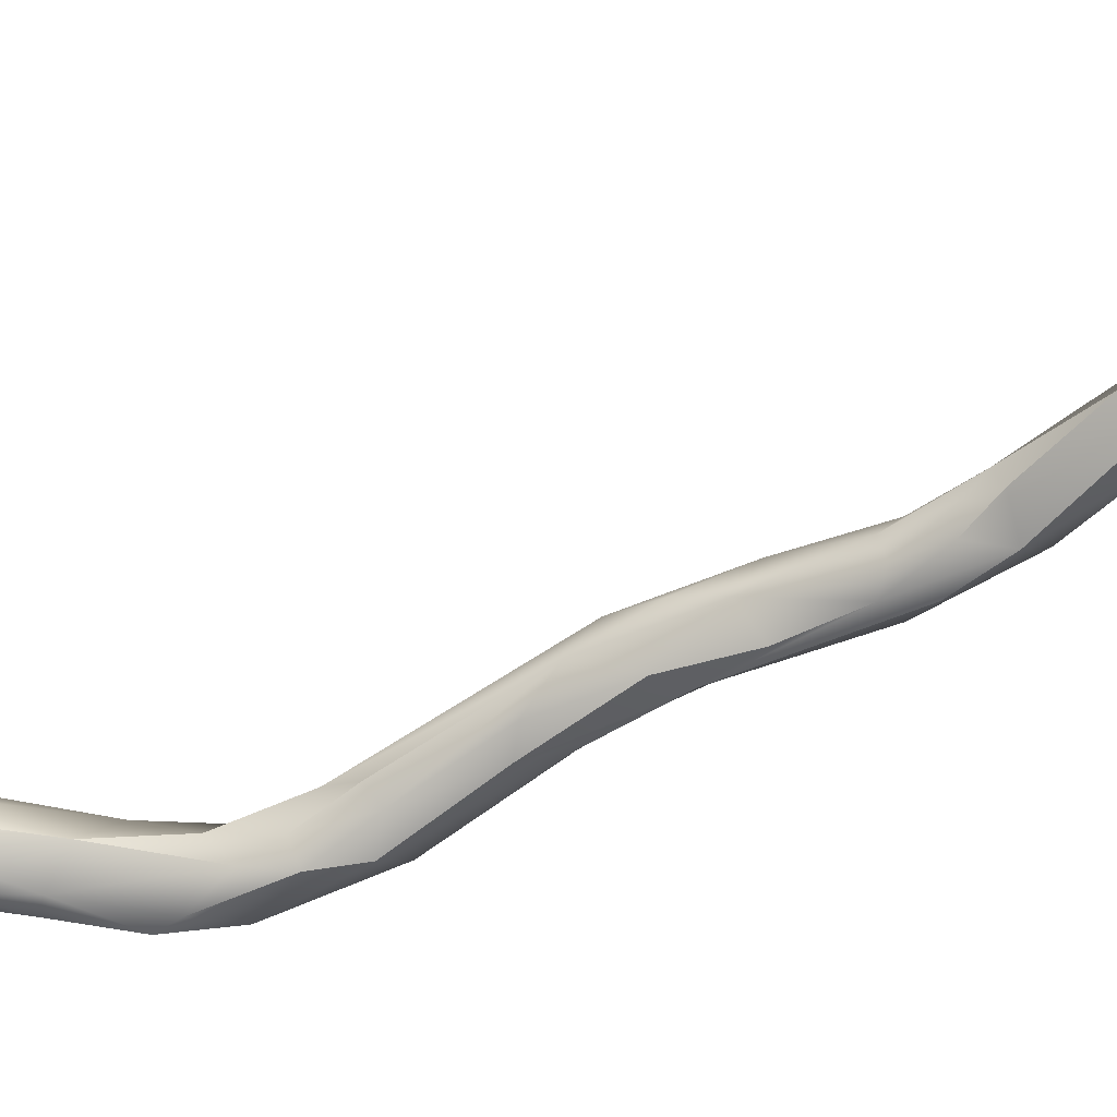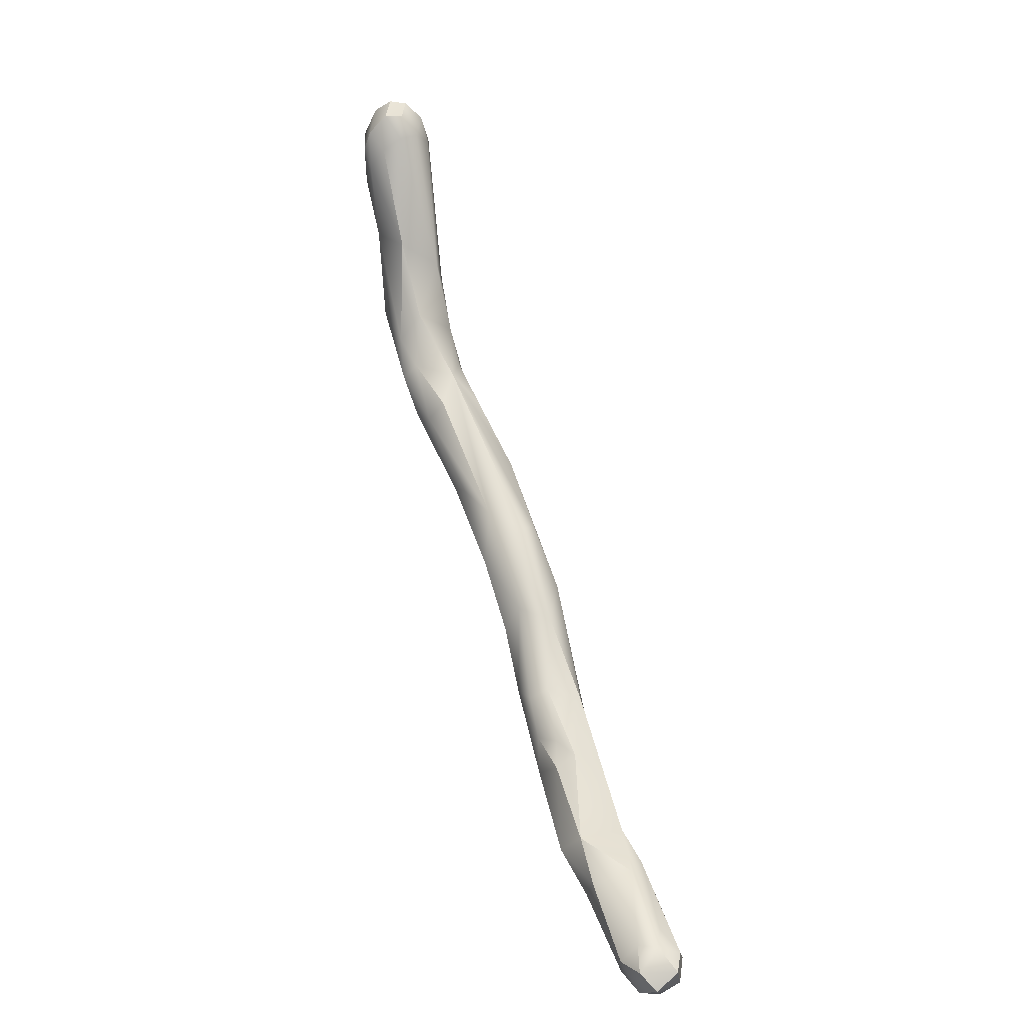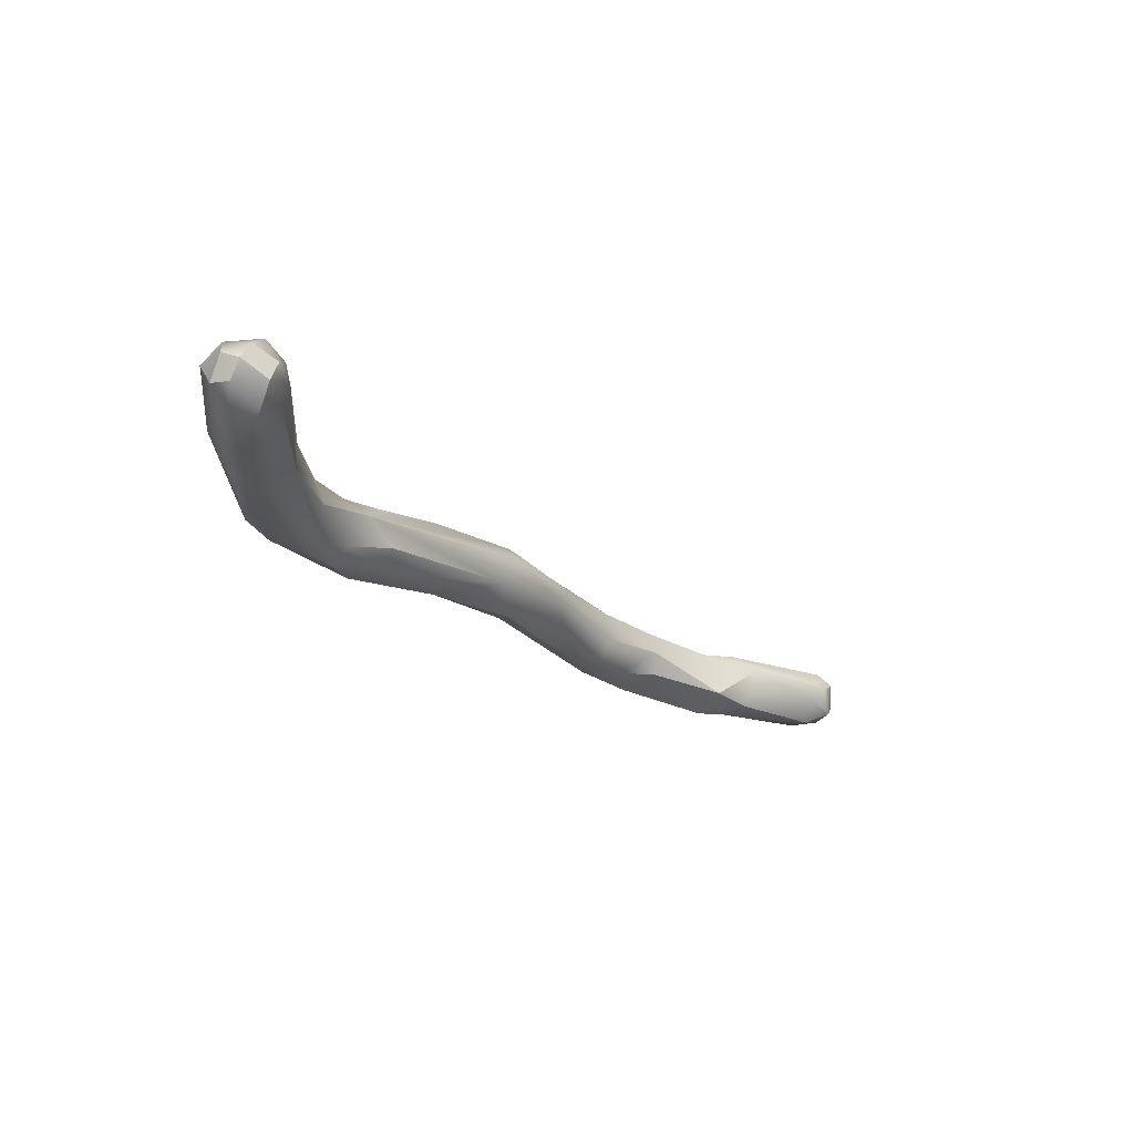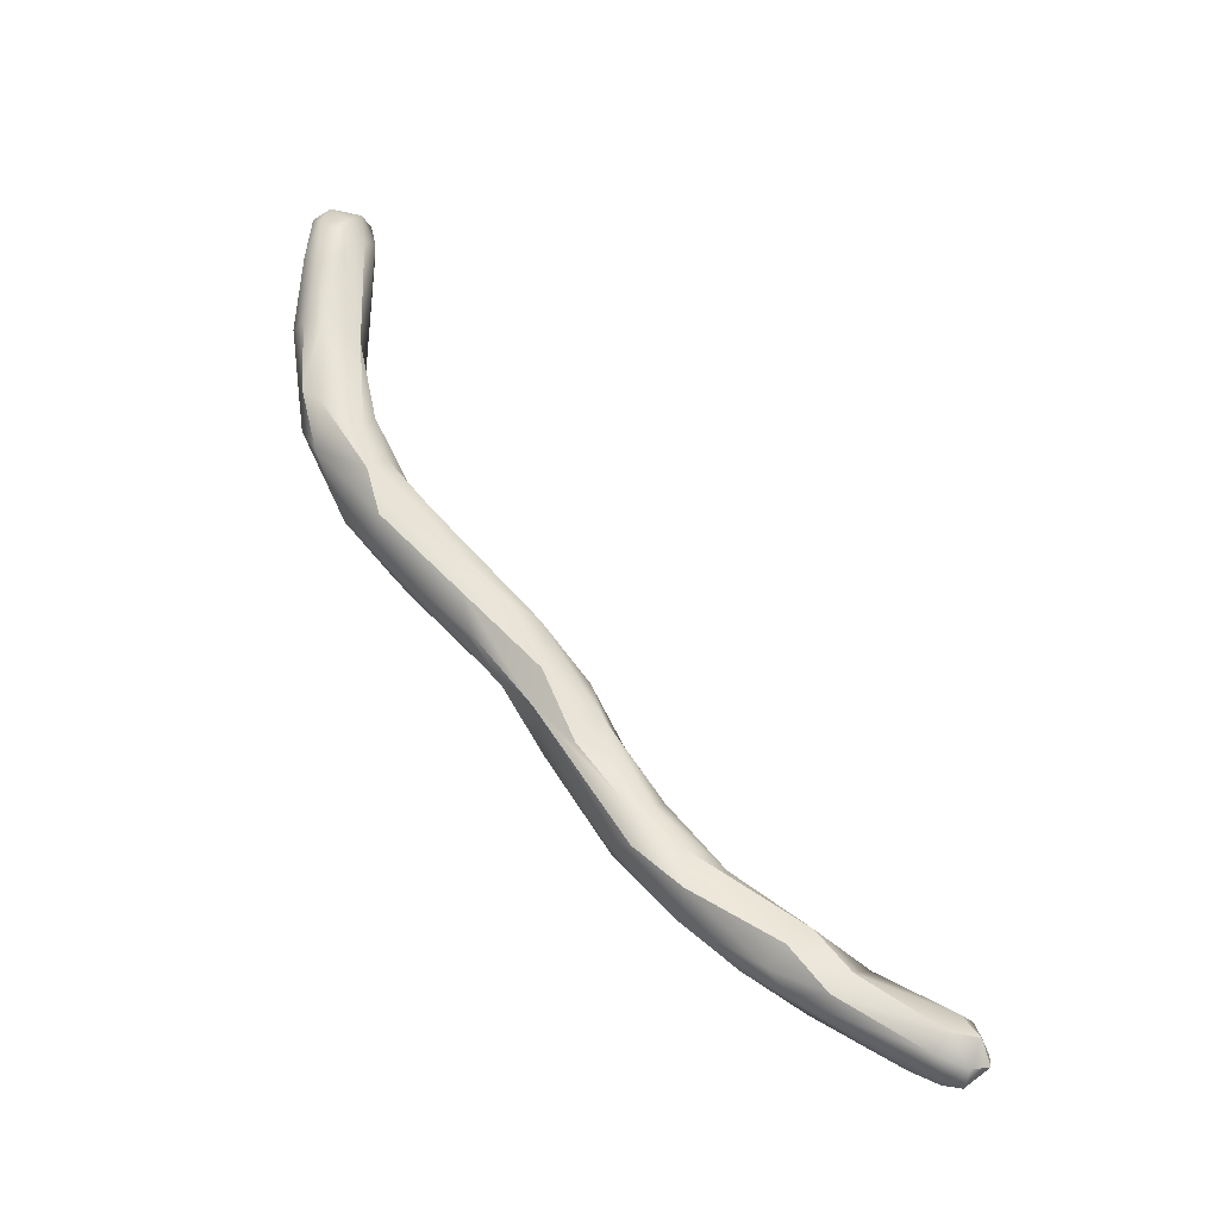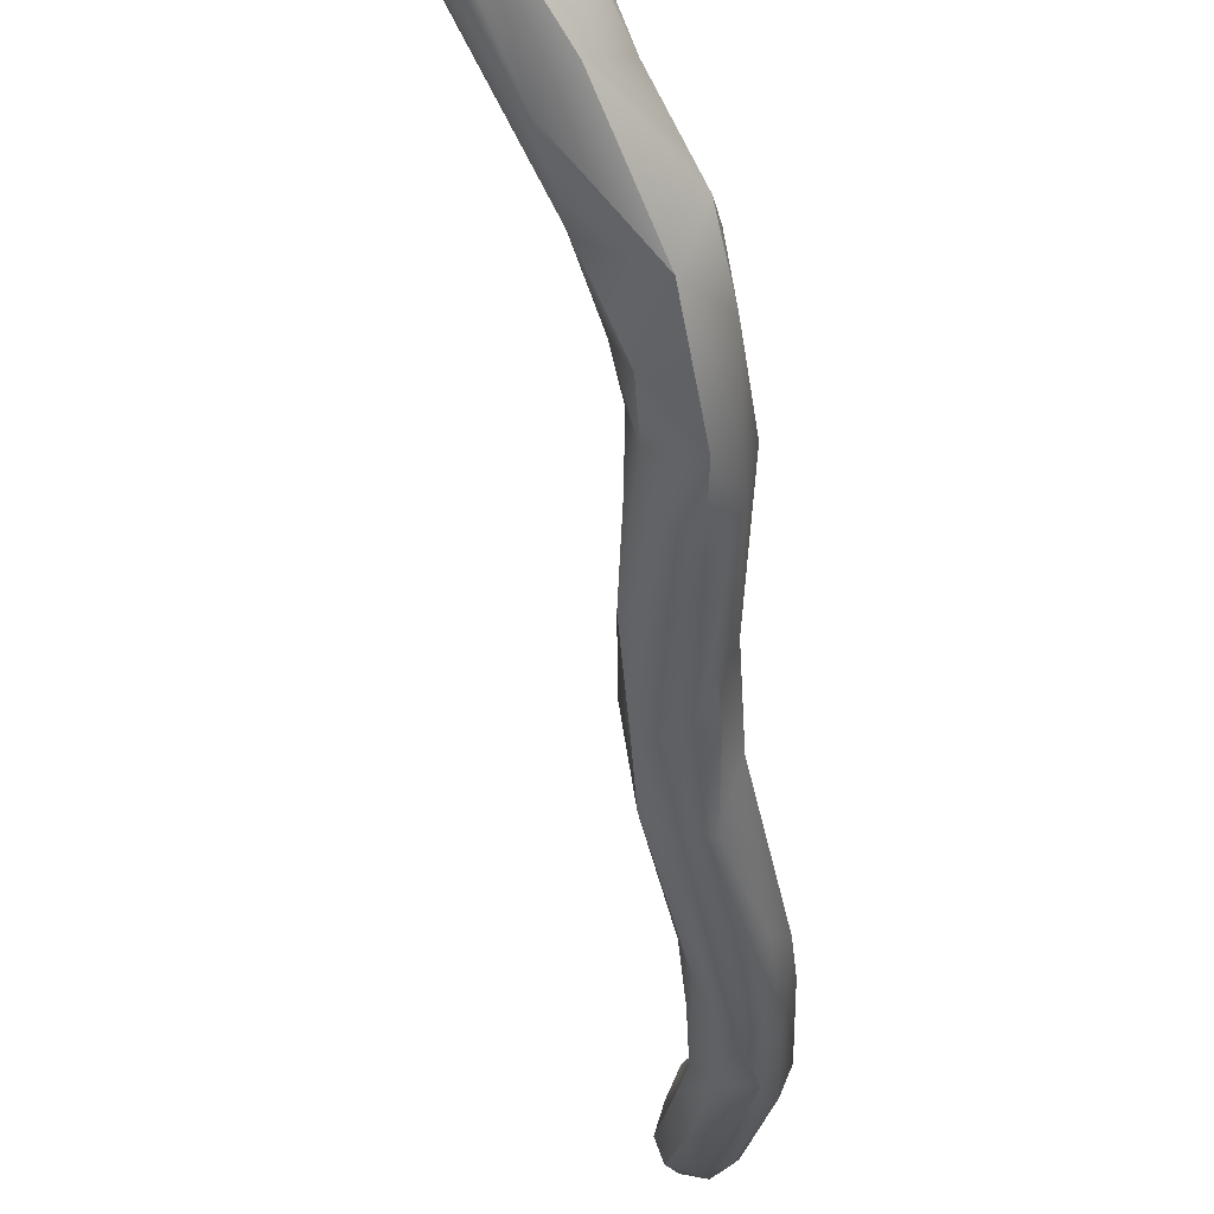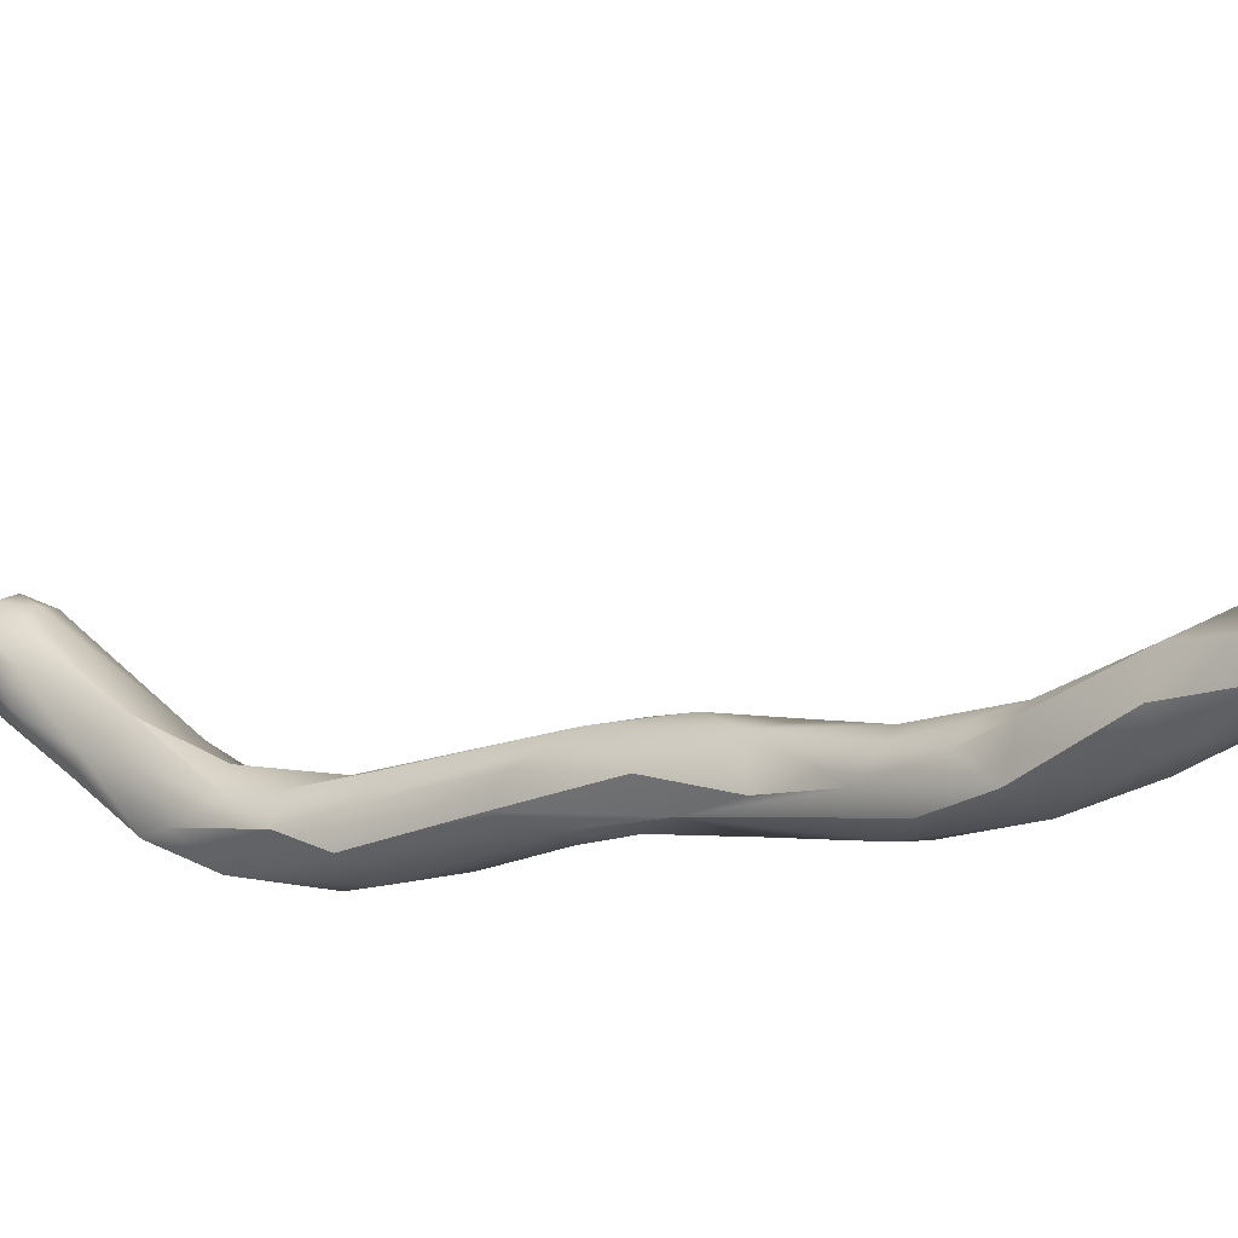
<metadata>
{"format":"obj","ext":"obj","renderer":"f3d","projection":"perspective","resolution":1024,"background":"white","views":[{"elev":52.0,"azim":-75.3,"up":"+Z"},{"elev":10.3,"azim":11.5,"up":"+Y"},{"elev":57.8,"azim":-65.0,"up":"+Y"},{"elev":-33.0,"azim":-57.1,"up":"+Y"},{"elev":-70.5,"azim":-147.6,"up":"+Z"},{"elev":38.1,"azim":-35.6,"up":"+Z"}]}
</metadata>
<code>
v 68.52 -133.8 1180
v 68.48 -133.4 1180
v 68.8 -133.2 1180
v 68.3 -133.6 1181
v 68.12 -133.1 1181
v 68.52 -133.6 1181
v 68.69 -133.4 1181
v 67.79 -132.4 1180
v 67.72 -132.2 1180
v 67.95 -132.8 1180
v 68.07 -132.7 1181
v 68.08 -132.4 1180
v 68.07 -131.5 1180
v 68.29 -132.4 1180
v 68.44 -131.8 1180
v 68.57 -132.8 1180
v 68.61 -132.6 1180
v 68.46 -132 1180
v 68.77 -133 1180
v 68.3 -133 1181
v 68.75 -133.1 1181
v 67.66 -131.4 1180
v 67.57 -130.8 1180
v 67.58 -130.6 1180
v 67.6 -130.4 1180
v 67.55 -130.2 1180
v 67.65 -130 1180
v 67.72 -131.4 1180
v 67.69 -130.6 1180
v 67.68 -130.2 1180
v 67.69 -129.9 1180
v 67.88 -131.2 1180
v 67.88 -130.4 1181
v 67.88 -130.2 1180
v 67.88 -129.8 1180
v 67.88 -129.8 1180
v 67.88 -130 1180
v 68.25 -130.2 1180
v 68.08 -130.3 1180
v 68.08 -130 1180
v 68.07 -129.8 1180
v 68.08 -130 1180
v 68.25 -131.3 1180
v 68.3 -130.3 1180
v 68.34 -130.3 1180
v 68.26 -130 1180
v 70.07 -136.7 1182
v 70.28 -136.8 1182
v 70.03 -136.9 1182
v 69.92 -136.5 1182
v 70.24 -137.4 1183
v 70.22 -137 1183
v 70.09 -136.6 1183
v 70.29 -136.4 1183
v 69.1 -134.7 1181
v 69.4 -135.2 1182
v 69.25 -134.7 1181
v 69.5 -135.5 1182
v 69.48 -135.2 1181
v 69.44 -134.6 1182
v 69.68 -135.9 1182
v 69.66 -135 1181
v 69.88 -135.8 1181
v 69.88 -135.6 1182
v 69.88 -135.2 1182
v 69.96 -134.9 1181
v 69.93 -134.7 1182
v 69.84 -134.7 1182
v 70.07 -135.5 1181
v 70.23 -135.4 1182
v 70.28 -136.2 1182
v 70.25 -135.7 1182
v 68.92 -134.2 1181
v 68.87 -133.9 1180
v 68.9 -133.6 1180
v 68.9 -134.4 1181
v 69.08 -134.4 1181
v 69.06 -133.4 1181
v 69.28 -134.2 1181
v 69.53 -134.1 1181
v 70.63 -138 1184
v 70.7 -138.1 1183
v 70.93 -138.3 1183
v 70.88 -138 1183
v 71.09 -137.8 1183
v 71.29 -138.4 1183
v 71.53 -138 1184
v 71.66 -138.4 1184
v 70.96 -138.4 1184
v 71.06 -138.2 1184
v 71.45 -138.9 1185
v 71.47 -138.7 1185
v 71.48 -138 1184
v 71.66 -139.1 1185
v 71.68 -139 1185
v 71.65 -138.9 1184
v 71.7 -138.8 1185
v 71.65 -138.5 1185
v 71.88 -139 1184
v 71.87 -139.1 1185
v 71.85 -138.8 1184
v 71.88 -139 1185
v 71.85 -138.4 1185
v 71.87 -138.5 1185
v 70.48 -137.5 1183
v 70.49 -137.2 1183
v 70.46 -136.9 1183
v 70.67 -136.8 1182
v 70.64 -136.6 1182
v 70.67 -137.3 1182
v 70.68 -137.1 1183
v 70.88 -137.8 1184
v 70.94 -137.2 1183
v 71.28 -137.8 1183
v 72.08 -139 1185
v 72.08 -138.8 1184
v 72.08 -138.6 1185
v 72.08 -138.8 1185
v 68.48 -133.4 1180
v 68.3 -133.6 1181
v 68.12 -133.1 1181
v 68.69 -133.4 1181
v 67.72 -132.2 1180
v 68.08 -132.4 1180
v 68.08 -132.4 1180
v 68.07 -131.5 1180
v 68.07 -131.5 1180
v 68.29 -132.4 1180
v 68.57 -132.8 1180
v 68.75 -133.1 1181
v 67.65 -130 1180
v 67.65 -130 1180
v 67.68 -130.2 1180
v 67.69 -129.9 1180
v 67.88 -131.2 1180
v 67.88 -130.2 1180
v 67.88 -130.2 1180
v 67.88 -129.8 1180
v 67.88 -129.8 1180
v 67.88 -129.8 1180
v 67.88 -129.8 1180
v 67.88 -129.8 1180
v 67.88 -130 1180
v 67.88 -130 1180
v 68.08 -130 1180
v 68.07 -129.8 1180
v 68.07 -129.8 1180
v 68.08 -130 1180
v 70.03 -136.9 1182
v 70.24 -137.4 1183
v 69.4 -135.2 1182
v 69.5 -135.5 1182
v 69.48 -135.2 1181
v 69.68 -135.9 1182
v 69.96 -134.9 1181
v 70.23 -135.4 1182
v 68.9 -134.4 1181
v 69.06 -133.4 1181
v 69.53 -134.1 1181
v 70.63 -138 1184
v 70.88 -138 1183
v 71.53 -138 1184
v 71.66 -138.4 1184
v 70.96 -138.4 1184
v 71.06 -138.2 1184
v 71.47 -138.7 1185
v 71.7 -138.8 1185
v 71.7 -138.8 1185
v 71.88 -139 1184
v 71.87 -139.1 1185
v 71.87 -139.1 1185
v 71.88 -139 1185
v 71.88 -139 1185
v 70.49 -137.2 1183
v 70.64 -136.6 1182
v 70.68 -137.1 1183
v 70.88 -137.8 1184
v 70.88 -137.8 1184
v 70.88 -137.8 1184
v 70.94 -137.2 1183
v 71.28 -137.8 1183
v 72.08 -139 1185
v 72.08 -139 1185
v 72.08 -138.8 1184
v 72.08 -138.6 1185
v 72.08 -138.8 1185
v 72.08 -138.8 1185
v 72.08 -138.8 1185
g grp1
f 10 5 8
f 121 11 8
f 2 1 10
f 1 4 10
f 10 4 5
f 73 57 1
f 73 1 74
f 74 1 2
f 74 119 75
f 119 3 75
f 16 3 119
f 6 20 121
f 120 6 121
f 121 20 11
f 1 55 4
f 55 76 4
f 6 120 157
f 7 20 6
f 55 1 57
f 157 77 6
f 12 2 10
f 9 12 10
f 10 8 123
f 8 28 123
f 8 11 28
f 123 28 22
f 32 12 9
f 9 22 32
f 13 28 11
f 14 11 20
f 15 126 128
f 14 127 11
f 124 135 43
f 21 17 128
f 17 15 128
f 15 18 45
f 43 18 125
f 125 16 119
f 18 16 125
f 129 18 17
f 17 18 15
f 3 129 17
f 19 3 17
f 21 19 17
f 130 20 122
f 130 14 20
f 28 23 22
f 24 32 22
f 22 23 24
f 28 29 23
f 29 30 25
f 23 29 25
f 23 26 24
f 23 25 26
f 25 133 26
f 24 26 27
f 133 31 26
f 27 26 31
f 35 131 134
f 33 30 29
f 24 34 32
f 33 37 30
f 24 27 34
f 31 133 143
f 136 132 138
f 35 134 36
f 31 143 140
f 43 135 137
f 13 29 28
f 43 137 40
f 13 33 29
f 126 39 33
f 39 37 33
f 39 42 37
f 145 136 138
f 41 40 139
f 139 141 41
f 146 142 144
f 148 146 144
f 43 40 44
f 15 38 39
f 126 15 39
f 40 46 44
f 38 46 42
f 39 38 42
f 46 40 41
f 46 147 42
f 18 43 44
f 18 44 45
f 15 45 38
f 46 45 44
f 45 46 38
f 58 50 61
f 47 152 63
f 105 47 48
f 48 63 71
f 48 47 63
f 48 110 105
f 110 48 71
f 108 110 71
f 50 64 154
f 152 47 49
f 58 149 50
f 149 51 50
f 51 52 50
f 53 50 52
f 53 54 64
f 50 53 64
f 51 106 52
f 105 49 47
f 174 107 52
f 107 53 52
f 54 53 107
f 49 105 150
f 111 54 107
f 176 109 54
f 55 59 152
f 55 58 76
f 58 56 76
f 64 60 151
f 59 55 57
f 153 57 62
f 77 157 151
f 151 60 77
f 61 56 58
f 63 152 59
f 60 64 65
f 154 64 151
f 62 63 153
f 68 60 65
f 68 130 60
f 69 63 62
f 54 72 64
f 72 65 64
f 66 69 62
f 69 66 70
f 156 155 67
f 68 72 67
f 67 72 156
f 72 68 65
f 67 155 80
f 21 67 80
f 67 21 68
f 69 71 63
f 69 70 71
f 175 156 72
f 70 108 71
f 108 156 175
f 109 72 54
f 57 73 62
f 79 73 74
f 79 62 73
f 75 79 74
f 159 79 75
f 3 159 75
f 159 3 78
f 19 21 158
f 19 78 3
f 60 6 77
f 130 122 60
f 60 7 6
f 62 79 66
f 66 79 159
f 21 80 158
f 83 89 82
f 89 81 82
f 83 105 84
f 82 105 83
f 150 105 82
f 81 150 82
f 84 105 110
f 90 112 160
f 161 110 85
f 161 85 86
f 84 86 83
f 165 93 177
f 85 88 86
f 87 163 85
f 114 87 85
f 93 162 181
f 160 164 90
f 92 90 164
f 94 95 91
f 83 91 89
f 164 91 92
f 91 95 92
f 166 98 165
f 165 98 93
f 86 96 83
f 94 83 96
f 94 91 83
f 92 95 97
f 166 167 98
f 94 96 99
f 99 100 94
f 94 170 95
f 95 170 102
f 97 95 172
f 86 101 96
f 169 96 101
f 86 88 101
f 162 93 103
f 103 93 104
f 93 98 104
f 104 98 168
f 169 115 171
f 101 116 169
f 169 116 115
f 173 118 168
f 88 116 101
f 184 163 87
f 87 117 184
f 186 185 104
f 168 118 104
f 185 162 103
f 104 185 103
f 160 106 51
f 111 107 174
f 178 111 174
f 160 112 106
f 113 108 175
f 176 180 109
f 110 108 85
f 93 181 179
f 176 181 180
f 113 114 108
f 108 114 85
f 179 181 176
f 170 182 102
f 102 182 187
f 117 183 184
f 183 117 188

</code>
